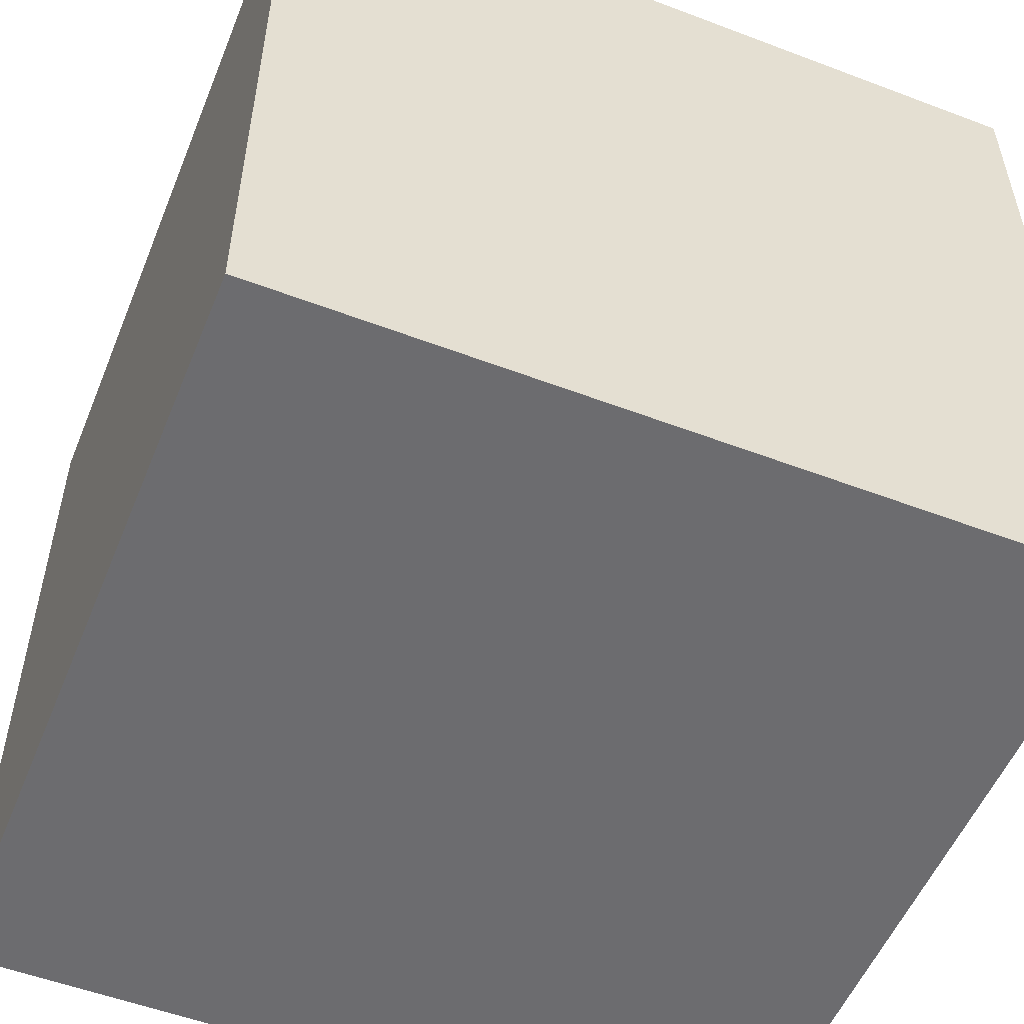
<metadata>
{"format":"obj","ext":"obj","renderer":"f3d","projection":"perspective","resolution":1024,"background":"white","views":[{"elev":-53.8,"azim":-22.0,"up":"+Y"}]}
</metadata>
<code>
o Cube.001_Cube.002
v 0.5 -0.5 -0.5
v 0.5 0.5 -0.5
v 0.5 -0.5 0.5
v 0.5 0.5 0.5
v -0.5 -0.5 -0.5
v -0.5 0.5 -0.5
v -0.5 -0.5 0.5
v -0.5 0.5 0.5
v -0.375 -0.5 0.5
v -0.25 -0.5 0.5
v -0.125 -0.5 0.5
v 0 -0.5 0.5
v 0.125 -0.5 0.5
v 0.25 -0.5 0.5
v 0.375 -0.5 0.5
v 0.375 0.5 0.5
v 0.25 0.5 0.5
v 0.125 0.5 0.5
v 0 0.5 0.5
v -0.125 0.5 0.5
v -0.25 0.5 0.5
v -0.375 0.5 0.5
v 0.375 -0.5 -0.5
v 0.25 -0.5 -0.5
v 0.125 -0.5 -0.5
v 0 -0.5 -0.5
v -0.125 -0.5 -0.5
v -0.25 -0.5 -0.5
v -0.375 -0.5 -0.5
v -0.375 0.5 -0.5
v -0.25 0.5 -0.5
v -0.125 0.5 -0.5
v 0 0.5 -0.5
v 0.125 0.5 -0.5
v 0.25 0.5 -0.5
v 0.375 0.5 -0.5
v 0.5 -0.5 0.3889
v 0.5 -0.5 0.2778
v 0.5 -0.5 0.1667
v 0.5 -0.5 0.05556
v 0.5 -0.5 -0.05556
v 0.5 -0.5 -0.1667
v 0.5 -0.5 -0.2778
v 0.5 -0.5 -0.3889
v 0.5 0.5 -0.3889
v 0.5 0.5 -0.2778
v 0.5 0.5 -0.1667
v 0.5 0.5 -0.05556
v 0.5 0.5 0.05556
v 0.5 0.5 0.1667
v 0.5 0.5 0.2778
v 0.5 0.5 0.3889
v -0.5 -0.5 -0.3889
v -0.5 -0.5 -0.2778
v -0.5 -0.5 -0.1667
v -0.5 -0.5 -0.05556
v -0.5 -0.5 0.05556
v -0.5 -0.5 0.1667
v -0.5 -0.5 0.2778
v -0.5 -0.5 0.3889
v -0.5 0.5 0.3889
v -0.5 0.5 0.2778
v -0.5 0.5 0.1667
v -0.5 0.5 0.05556
v -0.5 0.5 -0.05556
v -0.5 0.5 -0.1667
v -0.5 0.5 -0.2778
v -0.5 0.5 -0.3889
v -0.375 0.5 0.3889
v -0.375 0.5 0.2778
v -0.375 0.5 0.1667
v -0.375 0.5 0.05556
v -0.375 0.5 -0.05556
v -0.375 0.5 -0.1667
v -0.375 0.5 -0.2778
v -0.375 0.5 -0.3889
v -0.25 0.5 0.3889
v -0.25 0.5 0.2778
v -0.25 0.5 0.1667
v -0.25 0.5 0.05556
v -0.25 0.5 -0.05556
v -0.25 0.5 -0.1667
v -0.25 0.5 -0.2778
v -0.25 0.5 -0.3889
v -0.125 0.5 0.3889
v -0.125 0.5 0.2778
v -0.125 0.5 0.1667
v -0.125 0.5 0.05556
v -0.125 0.5 -0.05556
v -0.125 0.5 -0.1667
v -0.125 0.5 -0.2778
v -0.125 0.5 -0.3889
v 0 0.5 0.3889
v 0 0.5 0.2778
v 0 0.5 0.1667
v 0 0.5 0.05556
v 0 0.5 -0.05556
v 0 0.5 -0.1667
v 0 0.5 -0.2778
v 0 0.5 -0.3889
v 0.125 0.5 0.3889
v 0.125 0.5 0.2778
v 0.125 0.5 0.1667
v 0.125 0.5 0.05556
v 0.125 0.5 -0.05556
v 0.125 0.5 -0.1667
v 0.125 0.5 -0.2778
v 0.125 0.5 -0.3889
v 0.25 0.5 0.3889
v 0.25 0.5 0.2778
v 0.25 0.5 0.1667
v 0.25 0.5 0.05556
v 0.25 0.5 -0.05556
v 0.25 0.5 -0.1667
v 0.25 0.5 -0.2778
v 0.25 0.5 -0.3889
v 0.375 0.5 0.3889
v 0.375 0.5 0.2778
v 0.375 0.5 0.1667
v 0.375 0.5 0.05556
v 0.375 0.5 -0.05556
v 0.375 0.5 -0.1667
v 0.375 0.5 -0.2778
v 0.375 0.5 -0.3889
v 0.375 -0.5 0.3889
v 0.375 -0.5 0.2778
v 0.375 -0.5 0.1667
v 0.375 -0.5 0.05556
v 0.375 -0.5 -0.05556
v 0.375 -0.5 -0.1667
v 0.375 -0.5 -0.2778
v 0.375 -0.5 -0.3889
v 0.25 -0.5 0.3889
v 0.25 -0.5 0.2778
v 0.25 -0.5 0.1667
v 0.25 -0.5 0.05556
v 0.25 -0.5 -0.05556
v 0.25 -0.5 -0.1667
v 0.25 -0.5 -0.2778
v 0.25 -0.5 -0.3889
v 0.125 -0.5 0.3889
v 0.125 -0.5 0.2778
v 0.125 -0.5 0.1667
v 0.125 -0.5 0.05556
v 0.125 -0.5 -0.05556
v 0.125 -0.5 -0.1667
v 0.125 -0.5 -0.2778
v 0.125 -0.5 -0.3889
v 0 -0.5 0.3889
v 0 -0.5 0.2778
v 0 -0.5 0.1667
v 0 -0.5 0.05556
v 0 -0.5 -0.05556
v 0 -0.5 -0.1667
v 0 -0.5 -0.2778
v 0 -0.5 -0.3889
v -0.125 -0.5 0.3889
v -0.125 -0.5 0.2778
v -0.125 -0.5 0.1667
v -0.125 -0.5 0.05556
v -0.125 -0.5 -0.05556
v -0.125 -0.5 -0.1667
v -0.125 -0.5 -0.2778
v -0.125 -0.5 -0.3889
v -0.25 -0.5 0.3889
v -0.25 -0.5 0.2778
v -0.25 -0.5 0.1667
v -0.25 -0.5 0.05556
v -0.25 -0.5 -0.05556
v -0.25 -0.5 -0.1667
v -0.25 -0.5 -0.2778
v -0.25 -0.5 -0.3889
v -0.375 -0.5 0.3889
v -0.375 -0.5 0.2778
v -0.375 -0.5 0.1667
v -0.375 -0.5 0.05556
v -0.375 -0.5 -0.05556
v -0.375 -0.5 -0.1667
v -0.375 -0.5 -0.2778
v -0.375 -0.5 -0.3889
v 0.5 -0.375 -0.5
v 0.5 -0.25 -0.5
v 0.5 -0.125 -0.5
v 0.5 0 -0.5
v 0.5 0.125 -0.5
v 0.5 0.25 -0.5
v 0.5 0.375 -0.5
v 0.5 0.375 0.5
v 0.5 0.25 0.5
v 0.5 0.125 0.5
v 0.5 0 0.5
v 0.5 -0.125 0.5
v 0.5 -0.25 0.5
v 0.5 -0.375 0.5
v -0.5 0.375 0.5
v -0.5 0.25 0.5
v -0.5 0.125 0.5
v -0.5 0 0.5
v -0.5 -0.125 0.5
v -0.5 -0.25 0.5
v -0.5 -0.375 0.5
v -0.5 0.375 -0.5
v -0.5 0.25 -0.5
v -0.5 0.125 -0.5
v -0.5 0 -0.5
v -0.5 -0.125 -0.5
v -0.5 -0.25 -0.5
v -0.5 -0.375 -0.5
v -0.375 0.375 -0.5
v -0.375 0.25 -0.5
v -0.375 0.125 -0.5
v -0.375 0 -0.5
v -0.375 -0.125 -0.5
v -0.375 -0.25 -0.5
v -0.375 -0.375 -0.5
v -0.25 0.375 -0.5
v -0.25 0.25 -0.5
v -0.25 0.125 -0.5
v -0.25 0 -0.5
v -0.25 -0.125 -0.5
v -0.25 -0.25 -0.5
v -0.25 -0.375 -0.5
v -0.125 0.375 -0.5
v -0.125 0.25 -0.5
v -0.125 0.125 -0.5
v -0.125 0 -0.5
v -0.125 -0.125 -0.5
v -0.125 -0.25 -0.5
v -0.125 -0.375 -0.5
v 0 0.375 -0.5
v 0 0.25 -0.5
v 0 0.125 -0.5
v 0 0 -0.5
v 0 -0.125 -0.5
v 0 -0.25 -0.5
v 0 -0.375 -0.5
v 0.125 0.375 -0.5
v 0.125 0.25 -0.5
v 0.125 0.125 -0.5
v 0.125 0 -0.5
v 0.125 -0.125 -0.5
v 0.125 -0.25 -0.5
v 0.125 -0.375 -0.5
v 0.25 0.375 -0.5
v 0.25 0.25 -0.5
v 0.25 0.125 -0.5
v 0.25 0 -0.5
v 0.25 -0.125 -0.5
v 0.25 -0.25 -0.5
v 0.25 -0.375 -0.5
v 0.375 0.375 -0.5
v 0.375 0.25 -0.5
v 0.375 0.125 -0.5
v 0.375 0 -0.5
v 0.375 -0.125 -0.5
v 0.375 -0.25 -0.5
v 0.375 -0.375 -0.5
v 0.375 0.375 0.5
v 0.375 0.25 0.5
v 0.375 0.125 0.5
v 0.375 0 0.5
v 0.375 -0.125 0.5
v 0.375 -0.25 0.5
v 0.375 -0.375 0.5
v 0.25 0.375 0.5
v 0.25 0.25 0.5
v 0.25 0.125 0.5
v 0.25 0 0.5
v 0.25 -0.125 0.5
v 0.25 -0.25 0.5
v 0.25 -0.375 0.5
v 0.125 0.375 0.5
v 0.125 0.25 0.5
v 0.125 0.125 0.5
v 0.125 0 0.5
v 0.125 -0.125 0.5
v 0.125 -0.25 0.5
v 0.125 -0.375 0.5
v 0 0.375 0.5
v 0 0.25 0.5
v 0 0.125 0.5
v 0 0 0.5
v 0 -0.125 0.5
v 0 -0.25 0.5
v 0 -0.375 0.5
v -0.125 0.375 0.5
v -0.125 0.25 0.5
v -0.125 0.125 0.5
v -0.125 0 0.5
v -0.125 -0.125 0.5
v -0.125 -0.25 0.5
v -0.125 -0.375 0.5
v -0.25 0.375 0.5
v -0.25 0.25 0.5
v -0.25 0.125 0.5
v -0.25 0 0.5
v -0.25 -0.125 0.5
v -0.25 -0.25 0.5
v -0.25 -0.375 0.5
v -0.375 0.375 0.5
v -0.375 0.25 0.5
v -0.375 0.125 0.5
v -0.375 0 0.5
v -0.375 -0.125 0.5
v -0.375 -0.25 0.5
v -0.375 -0.375 0.5
v -0.5 0.375 0.3889
v -0.5 0.25 0.3889
v -0.5 0.125 0.3889
v -0.5 0 0.3889
v -0.5 -0.125 0.3889
v -0.5 -0.25 0.3889
v -0.5 -0.375 0.3889
v -0.5 0.375 0.2778
v -0.5 0.25 0.2778
v -0.5 0.125 0.2778
v -0.5 0 0.2778
v -0.5 -0.125 0.2778
v -0.5 -0.25 0.2778
v -0.5 -0.375 0.2778
v -0.5 0.375 0.1667
v -0.5 0.25 0.1667
v -0.5 0.125 0.1667
v -0.5 0 0.1667
v -0.5 -0.125 0.1667
v -0.5 -0.25 0.1667
v -0.5 -0.375 0.1667
v -0.5 0.375 0.05556
v -0.5 0.25 0.05556
v -0.5 0.125 0.05556
v -0.5 0 0.05556
v -0.5 -0.125 0.05556
v -0.5 -0.25 0.05556
v -0.5 -0.375 0.05556
v -0.5 0.375 -0.05556
v -0.5 0.25 -0.05556
v -0.5 0.125 -0.05556
v -0.5 0 -0.05556
v -0.5 -0.125 -0.05556
v -0.5 -0.25 -0.05556
v -0.5 -0.375 -0.05556
v -0.5 0.375 -0.1667
v -0.5 0.25 -0.1667
v -0.5 0.125 -0.1667
v -0.5 0 -0.1667
v -0.5 -0.125 -0.1667
v -0.5 -0.25 -0.1667
v -0.5 -0.375 -0.1667
v -0.5 0.375 -0.2778
v -0.5 0.25 -0.2778
v -0.5 0.125 -0.2778
v -0.5 0 -0.2778
v -0.5 -0.125 -0.2778
v -0.5 -0.25 -0.2778
v -0.5 -0.375 -0.2778
v -0.5 0.375 -0.3889
v -0.5 0.25 -0.3889
v -0.5 0.125 -0.3889
v -0.5 0 -0.3889
v -0.5 -0.125 -0.3889
v -0.5 -0.25 -0.3889
v -0.5 -0.375 -0.3889
v 0.5 0.375 -0.3889
v 0.5 0.25 -0.3889
v 0.5 0.125 -0.3889
v 0.5 0 -0.3889
v 0.5 -0.125 -0.3889
v 0.5 -0.25 -0.3889
v 0.5 -0.375 -0.3889
v 0.5 0.375 -0.2778
v 0.5 0.25 -0.2778
v 0.5 0.125 -0.2778
v 0.5 0 -0.2778
v 0.5 -0.125 -0.2778
v 0.5 -0.25 -0.2778
v 0.5 -0.375 -0.2778
v 0.5 0.375 -0.1667
v 0.5 0.25 -0.1667
v 0.5 0.125 -0.1667
v 0.5 0 -0.1667
v 0.5 -0.125 -0.1667
v 0.5 -0.25 -0.1667
v 0.5 -0.375 -0.1667
v 0.5 0.375 -0.05556
v 0.5 0.25 -0.05556
v 0.5 0.125 -0.05556
v 0.5 0 -0.05556
v 0.5 -0.125 -0.05556
v 0.5 -0.25 -0.05556
v 0.5 -0.375 -0.05556
v 0.5 0.375 0.05556
v 0.5 0.25 0.05556
v 0.5 0.125 0.05556
v 0.5 0 0.05556
v 0.5 -0.125 0.05556
v 0.5 -0.25 0.05556
v 0.5 -0.375 0.05556
v 0.5 0.375 0.1667
v 0.5 0.25 0.1667
v 0.5 0.125 0.1667
v 0.5 0 0.1667
v 0.5 -0.125 0.1667
v 0.5 -0.25 0.1667
v 0.5 -0.375 0.1667
v 0.5 0.375 0.2778
v 0.5 0.25 0.2778
v 0.5 0.125 0.2778
v 0.5 0 0.2778
v 0.5 -0.125 0.2778
v 0.5 -0.25 0.2778
v 0.5 -0.375 0.2778
v 0.5 0.375 0.3889
v 0.5 0.25 0.3889
v 0.5 0.125 0.3889
v 0.5 0 0.3889
v 0.5 -0.125 0.3889
v 0.5 -0.25 0.3889
v 0.5 -0.375 0.3889
f 52 188 412
f 22 195 300
f 68 202 356
f 36 187 251
f 53 29 180
f 45 36 124
f 76 6 68
f 84 30 76
f 92 31 84
f 100 32 92
f 108 33 100
f 116 34 108
f 124 35 116
f 132 1 44
f 140 23 132
f 148 24 140
f 156 25 148
f 164 26 156
f 172 27 164
f 180 28 172
f 6 209 202
f 30 216 209
f 31 223 216
f 32 230 223
f 33 237 230
f 34 244 237
f 35 251 244
f 4 258 188
f 16 265 258
f 17 272 265
f 18 279 272
f 19 286 279
f 20 293 286
f 21 300 293
f 9 165 10
f 173 166 165
f 174 167 166
f 175 168 167
f 176 169 168
f 177 170 169
f 178 171 170
f 179 172 171
f 10 157 11
f 165 158 157
f 166 159 158
f 167 160 159
f 168 161 160
f 169 162 161
f 170 163 162
f 171 164 163
f 11 149 12
f 157 150 149
f 158 151 150
f 159 152 151
f 160 153 152
f 161 154 153
f 162 155 154
f 163 156 155
f 12 141 13
f 149 142 141
f 150 143 142
f 151 144 143
f 152 145 144
f 153 146 145
f 154 147 146
f 155 148 147
f 13 133 14
f 141 134 133
f 142 135 134
f 143 136 135
f 144 137 136
f 145 138 137
f 146 139 138
f 147 140 139
f 14 125 15
f 133 126 125
f 134 127 126
f 135 128 127
f 136 129 128
f 137 130 129
f 138 131 130
f 139 132 131
f 15 37 3
f 125 38 37
f 126 39 38
f 127 40 39
f 128 41 40
f 129 42 41
f 130 43 42
f 131 44 43
f 16 109 17
f 117 110 109
f 118 111 110
f 119 112 111
f 120 113 112
f 121 114 113
f 122 115 114
f 123 116 115
f 17 101 18
f 109 102 101
f 110 103 102
f 111 104 103
f 112 105 104
f 113 106 105
f 114 107 106
f 115 108 107
f 18 93 19
f 101 94 93
f 102 95 94
f 103 96 95
f 104 97 96
f 105 98 97
f 106 99 98
f 107 100 99
f 19 85 20
f 93 86 85
f 94 87 86
f 95 88 87
f 96 89 88
f 97 90 89
f 98 91 90
f 99 92 91
f 20 77 21
f 85 78 77
f 86 79 78
f 87 80 79
f 88 81 80
f 89 82 81
f 90 83 82
f 91 84 83
f 21 69 22
f 77 70 69
f 78 71 70
f 79 72 71
f 80 73 72
f 81 74 73
f 82 75 74
f 83 76 75
f 22 61 8
f 69 62 61
f 70 63 62
f 71 64 63
f 72 65 64
f 73 66 65
f 74 67 66
f 75 68 67
f 4 117 16
f 52 118 117
f 51 119 118
f 50 120 119
f 49 121 120
f 48 122 121
f 47 123 122
f 46 124 123
f 7 173 9
f 60 174 173
f 59 175 174
f 58 176 175
f 57 177 176
f 56 178 177
f 55 179 178
f 54 180 179
f 8 307 195
f 61 314 307
f 62 321 314
f 63 328 321
f 64 335 328
f 65 342 335
f 66 349 342
f 67 356 349
f 2 363 187
f 45 370 363
f 46 377 370
f 47 384 377
f 48 391 384
f 49 398 391
f 50 405 398
f 51 412 405
f 411 37 38
f 410 418 411
f 409 417 410
f 408 416 409
f 407 415 408
f 406 414 407
f 405 413 406
f 404 38 39
f 403 411 404
f 402 410 403
f 401 409 402
f 400 408 401
f 399 407 400
f 398 406 399
f 397 39 40
f 396 404 397
f 395 403 396
f 394 402 395
f 393 401 394
f 392 400 393
f 391 399 392
f 390 40 41
f 389 397 390
f 388 396 389
f 387 395 388
f 386 394 387
f 385 393 386
f 384 392 385
f 383 41 42
f 382 390 383
f 381 389 382
f 380 388 381
f 379 387 380
f 378 386 379
f 377 385 378
f 376 42 43
f 375 383 376
f 374 382 375
f 373 381 374
f 372 380 373
f 371 379 372
f 370 378 371
f 369 43 44
f 368 376 369
f 367 375 368
f 366 374 367
f 365 373 366
f 364 372 365
f 363 371 364
f 181 44 1
f 182 369 181
f 183 368 182
f 184 367 183
f 185 366 184
f 186 365 185
f 187 364 186
f 355 53 54
f 354 362 355
f 353 361 354
f 352 360 353
f 351 359 352
f 350 358 351
f 349 357 350
f 348 54 55
f 347 355 348
f 346 354 347
f 345 353 346
f 344 352 345
f 343 351 344
f 342 350 343
f 341 55 56
f 340 348 341
f 339 347 340
f 338 346 339
f 337 345 338
f 336 344 337
f 335 343 336
f 334 56 57
f 333 341 334
f 332 340 333
f 331 339 332
f 330 338 331
f 329 337 330
f 328 336 329
f 327 57 58
f 326 334 327
f 325 333 326
f 324 332 325
f 323 331 324
f 322 330 323
f 321 329 322
f 320 58 59
f 319 327 320
f 318 326 319
f 317 325 318
f 316 324 317
f 315 323 316
f 314 322 315
f 313 59 60
f 312 320 313
f 311 319 312
f 310 318 311
f 309 317 310
f 308 316 309
f 307 315 308
f 201 60 7
f 200 313 201
f 199 312 200
f 198 311 199
f 197 310 198
f 196 309 197
f 195 308 196
f 299 9 10
f 298 306 299
f 297 305 298
f 296 304 297
f 295 303 296
f 294 302 295
f 293 301 294
f 292 10 11
f 291 299 292
f 290 298 291
f 289 297 290
f 288 296 289
f 287 295 288
f 286 294 287
f 285 11 12
f 284 292 285
f 283 291 284
f 282 290 283
f 281 289 282
f 280 288 281
f 279 287 280
f 278 12 13
f 277 285 278
f 276 284 277
f 275 283 276
f 274 282 275
f 273 281 274
f 272 280 273
f 271 13 14
f 270 278 271
f 269 277 270
f 268 276 269
f 267 275 268
f 266 274 267
f 265 273 266
f 264 14 15
f 263 271 264
f 262 270 263
f 261 269 262
f 260 268 261
f 259 267 260
f 258 266 259
f 194 15 3
f 193 264 194
f 192 263 193
f 191 262 192
f 190 261 191
f 189 260 190
f 188 259 189
f 250 23 24
f 249 257 250
f 248 256 249
f 247 255 248
f 246 254 247
f 245 253 246
f 244 252 245
f 243 24 25
f 242 250 243
f 241 249 242
f 240 248 241
f 239 247 240
f 238 246 239
f 237 245 238
f 236 25 26
f 235 243 236
f 234 242 235
f 233 241 234
f 232 240 233
f 231 239 232
f 230 238 231
f 229 26 27
f 228 236 229
f 227 235 228
f 226 234 227
f 225 233 226
f 224 232 225
f 223 231 224
f 222 27 28
f 221 229 222
f 220 228 221
f 219 227 220
f 218 226 219
f 217 225 218
f 216 224 217
f 215 28 29
f 214 222 215
f 213 221 214
f 212 220 213
f 211 219 212
f 210 218 211
f 209 217 210
f 208 29 5
f 207 215 208
f 206 214 207
f 205 213 206
f 204 212 205
f 203 211 204
f 202 210 203
f 257 1 23
f 256 181 257
f 255 182 256
f 254 183 255
f 253 184 254
f 252 185 253
f 251 186 252
f 362 5 53
f 361 208 362
f 360 207 361
f 359 206 360
f 358 205 359
f 357 204 358
f 356 203 357
f 306 7 9
f 305 201 306
f 304 200 305
f 303 199 304
f 302 198 303
f 301 197 302
f 300 196 301
f 418 3 37
f 417 194 418
f 416 193 417
f 415 192 416
f 414 191 415
f 413 190 414
f 412 189 413
f 52 4 188
f 22 8 195
f 68 6 202
f 36 2 187
f 53 5 29
f 45 2 36
f 76 30 6
f 84 31 30
f 92 32 31
f 100 33 32
f 108 34 33
f 116 35 34
f 124 36 35
f 132 23 1
f 140 24 23
f 148 25 24
f 156 26 25
f 164 27 26
f 172 28 27
f 180 29 28
f 6 30 209
f 30 31 216
f 31 32 223
f 32 33 230
f 33 34 237
f 34 35 244
f 35 36 251
f 4 16 258
f 16 17 265
f 17 18 272
f 18 19 279
f 19 20 286
f 20 21 293
f 21 22 300
f 9 173 165
f 173 174 166
f 174 175 167
f 175 176 168
f 176 177 169
f 177 178 170
f 178 179 171
f 179 180 172
f 10 165 157
f 165 166 158
f 166 167 159
f 167 168 160
f 168 169 161
f 169 170 162
f 170 171 163
f 171 172 164
f 11 157 149
f 157 158 150
f 158 159 151
f 159 160 152
f 160 161 153
f 161 162 154
f 162 163 155
f 163 164 156
f 12 149 141
f 149 150 142
f 150 151 143
f 151 152 144
f 152 153 145
f 153 154 146
f 154 155 147
f 155 156 148
f 13 141 133
f 141 142 134
f 142 143 135
f 143 144 136
f 144 145 137
f 145 146 138
f 146 147 139
f 147 148 140
f 14 133 125
f 133 134 126
f 134 135 127
f 135 136 128
f 136 137 129
f 137 138 130
f 138 139 131
f 139 140 132
f 15 125 37
f 125 126 38
f 126 127 39
f 127 128 40
f 128 129 41
f 129 130 42
f 130 131 43
f 131 132 44
f 16 117 109
f 117 118 110
f 118 119 111
f 119 120 112
f 120 121 113
f 121 122 114
f 122 123 115
f 123 124 116
f 17 109 101
f 109 110 102
f 110 111 103
f 111 112 104
f 112 113 105
f 113 114 106
f 114 115 107
f 115 116 108
f 18 101 93
f 101 102 94
f 102 103 95
f 103 104 96
f 104 105 97
f 105 106 98
f 106 107 99
f 107 108 100
f 19 93 85
f 93 94 86
f 94 95 87
f 95 96 88
f 96 97 89
f 97 98 90
f 98 99 91
f 99 100 92
f 20 85 77
f 85 86 78
f 86 87 79
f 87 88 80
f 88 89 81
f 89 90 82
f 90 91 83
f 91 92 84
f 21 77 69
f 77 78 70
f 78 79 71
f 79 80 72
f 80 81 73
f 81 82 74
f 82 83 75
f 83 84 76
f 22 69 61
f 69 70 62
f 70 71 63
f 71 72 64
f 72 73 65
f 73 74 66
f 74 75 67
f 75 76 68
f 4 52 117
f 52 51 118
f 51 50 119
f 50 49 120
f 49 48 121
f 48 47 122
f 47 46 123
f 46 45 124
f 7 60 173
f 60 59 174
f 59 58 175
f 58 57 176
f 57 56 177
f 56 55 178
f 55 54 179
f 54 53 180
f 8 61 307
f 61 62 314
f 62 63 321
f 63 64 328
f 64 65 335
f 65 66 342
f 66 67 349
f 67 68 356
f 2 45 363
f 45 46 370
f 46 47 377
f 47 48 384
f 48 49 391
f 49 50 398
f 50 51 405
f 51 52 412
f 411 418 37
f 410 417 418
f 409 416 417
f 408 415 416
f 407 414 415
f 406 413 414
f 405 412 413
f 404 411 38
f 403 410 411
f 402 409 410
f 401 408 409
f 400 407 408
f 399 406 407
f 398 405 406
f 397 404 39
f 396 403 404
f 395 402 403
f 394 401 402
f 393 400 401
f 392 399 400
f 391 398 399
f 390 397 40
f 389 396 397
f 388 395 396
f 387 394 395
f 386 393 394
f 385 392 393
f 384 391 392
f 383 390 41
f 382 389 390
f 381 388 389
f 380 387 388
f 379 386 387
f 378 385 386
f 377 384 385
f 376 383 42
f 375 382 383
f 374 381 382
f 373 380 381
f 372 379 380
f 371 378 379
f 370 377 378
f 369 376 43
f 368 375 376
f 367 374 375
f 366 373 374
f 365 372 373
f 364 371 372
f 363 370 371
f 181 369 44
f 182 368 369
f 183 367 368
f 184 366 367
f 185 365 366
f 186 364 365
f 187 363 364
f 355 362 53
f 354 361 362
f 353 360 361
f 352 359 360
f 351 358 359
f 350 357 358
f 349 356 357
f 348 355 54
f 347 354 355
f 346 353 354
f 345 352 353
f 344 351 352
f 343 350 351
f 342 349 350
f 341 348 55
f 340 347 348
f 339 346 347
f 338 345 346
f 337 344 345
f 336 343 344
f 335 342 343
f 334 341 56
f 333 340 341
f 332 339 340
f 331 338 339
f 330 337 338
f 329 336 337
f 328 335 336
f 327 334 57
f 326 333 334
f 325 332 333
f 324 331 332
f 323 330 331
f 322 329 330
f 321 328 329
f 320 327 58
f 319 326 327
f 318 325 326
f 317 324 325
f 316 323 324
f 315 322 323
f 314 321 322
f 313 320 59
f 312 319 320
f 311 318 319
f 310 317 318
f 309 316 317
f 308 315 316
f 307 314 315
f 201 313 60
f 200 312 313
f 199 311 312
f 198 310 311
f 197 309 310
f 196 308 309
f 195 307 308
f 299 306 9
f 298 305 306
f 297 304 305
f 296 303 304
f 295 302 303
f 294 301 302
f 293 300 301
f 292 299 10
f 291 298 299
f 290 297 298
f 289 296 297
f 288 295 296
f 287 294 295
f 286 293 294
f 285 292 11
f 284 291 292
f 283 290 291
f 282 289 290
f 281 288 289
f 280 287 288
f 279 286 287
f 278 285 12
f 277 284 285
f 276 283 284
f 275 282 283
f 274 281 282
f 273 280 281
f 272 279 280
f 271 278 13
f 270 277 278
f 269 276 277
f 268 275 276
f 267 274 275
f 266 273 274
f 265 272 273
f 264 271 14
f 263 270 271
f 262 269 270
f 261 268 269
f 260 267 268
f 259 266 267
f 258 265 266
f 194 264 15
f 193 263 264
f 192 262 263
f 191 261 262
f 190 260 261
f 189 259 260
f 188 258 259
f 250 257 23
f 249 256 257
f 248 255 256
f 247 254 255
f 246 253 254
f 245 252 253
f 244 251 252
f 243 250 24
f 242 249 250
f 241 248 249
f 240 247 248
f 239 246 247
f 238 245 246
f 237 244 245
f 236 243 25
f 235 242 243
f 234 241 242
f 233 240 241
f 232 239 240
f 231 238 239
f 230 237 238
f 229 236 26
f 228 235 236
f 227 234 235
f 226 233 234
f 225 232 233
f 224 231 232
f 223 230 231
f 222 229 27
f 221 228 229
f 220 227 228
f 219 226 227
f 218 225 226
f 217 224 225
f 216 223 224
f 215 222 28
f 214 221 222
f 213 220 221
f 212 219 220
f 211 218 219
f 210 217 218
f 209 216 217
f 208 215 29
f 207 214 215
f 206 213 214
f 205 212 213
f 204 211 212
f 203 210 211
f 202 209 210
f 257 181 1
f 256 182 181
f 255 183 182
f 254 184 183
f 253 185 184
f 252 186 185
f 251 187 186
f 362 208 5
f 361 207 208
f 360 206 207
f 359 205 206
f 358 204 205
f 357 203 204
f 356 202 203
f 306 201 7
f 305 200 201
f 304 199 200
f 303 198 199
f 302 197 198
f 301 196 197
f 300 195 196
f 418 194 3
f 417 193 194
f 416 192 193
f 415 191 192
f 414 190 191
f 413 189 190
f 412 188 189

</code>
